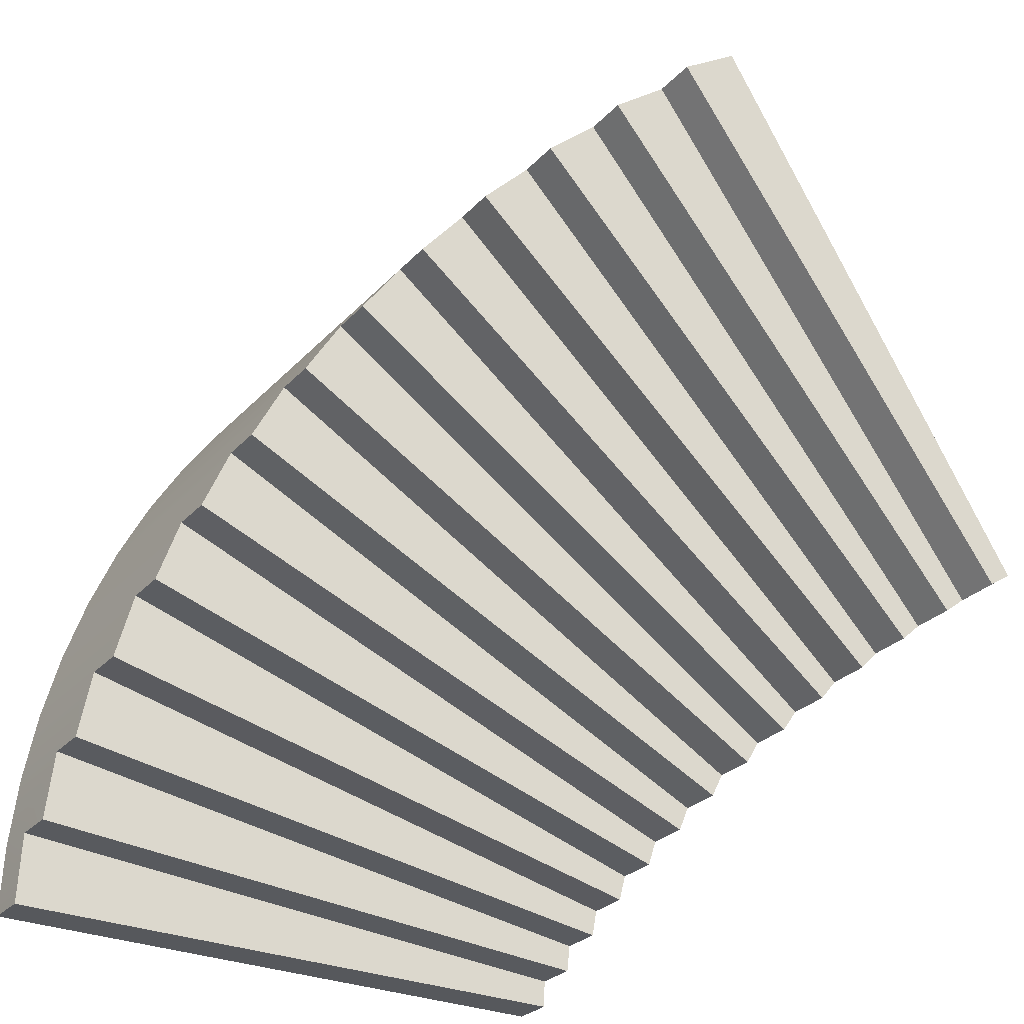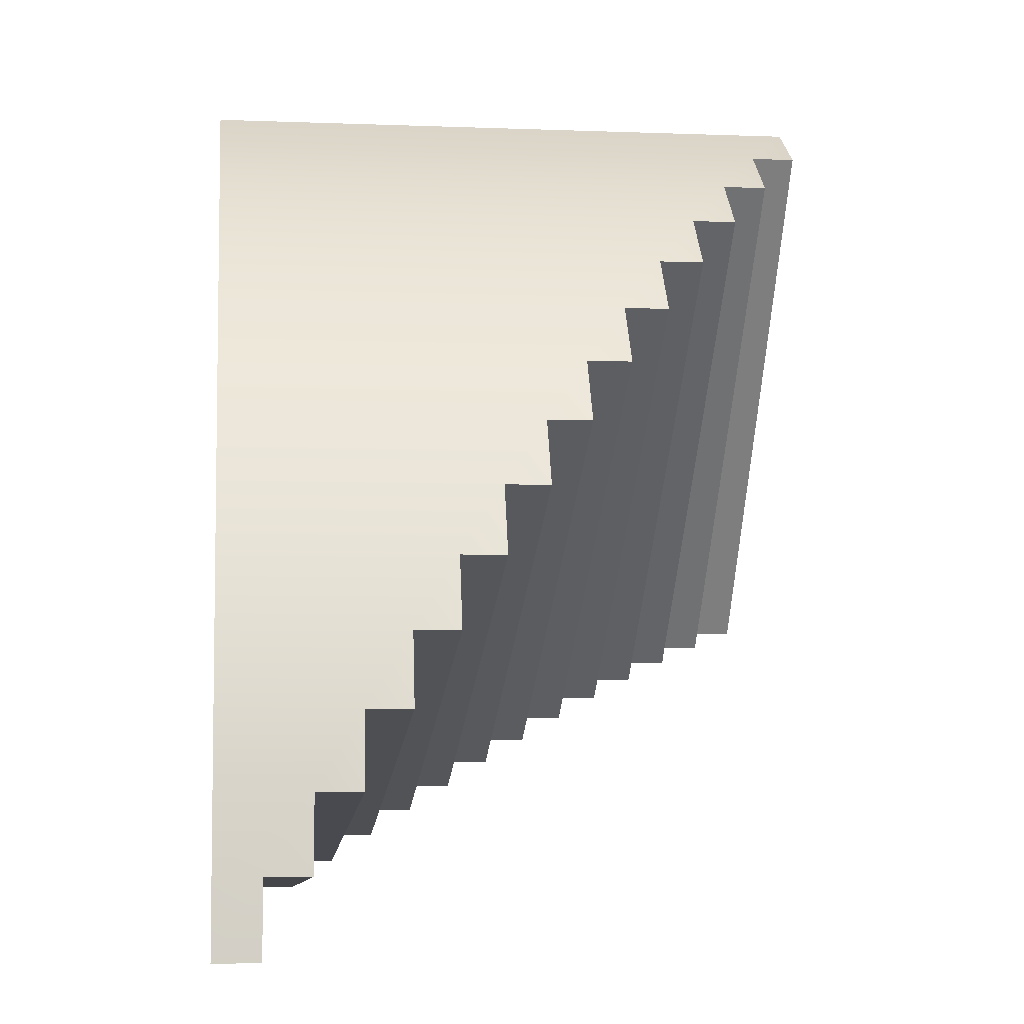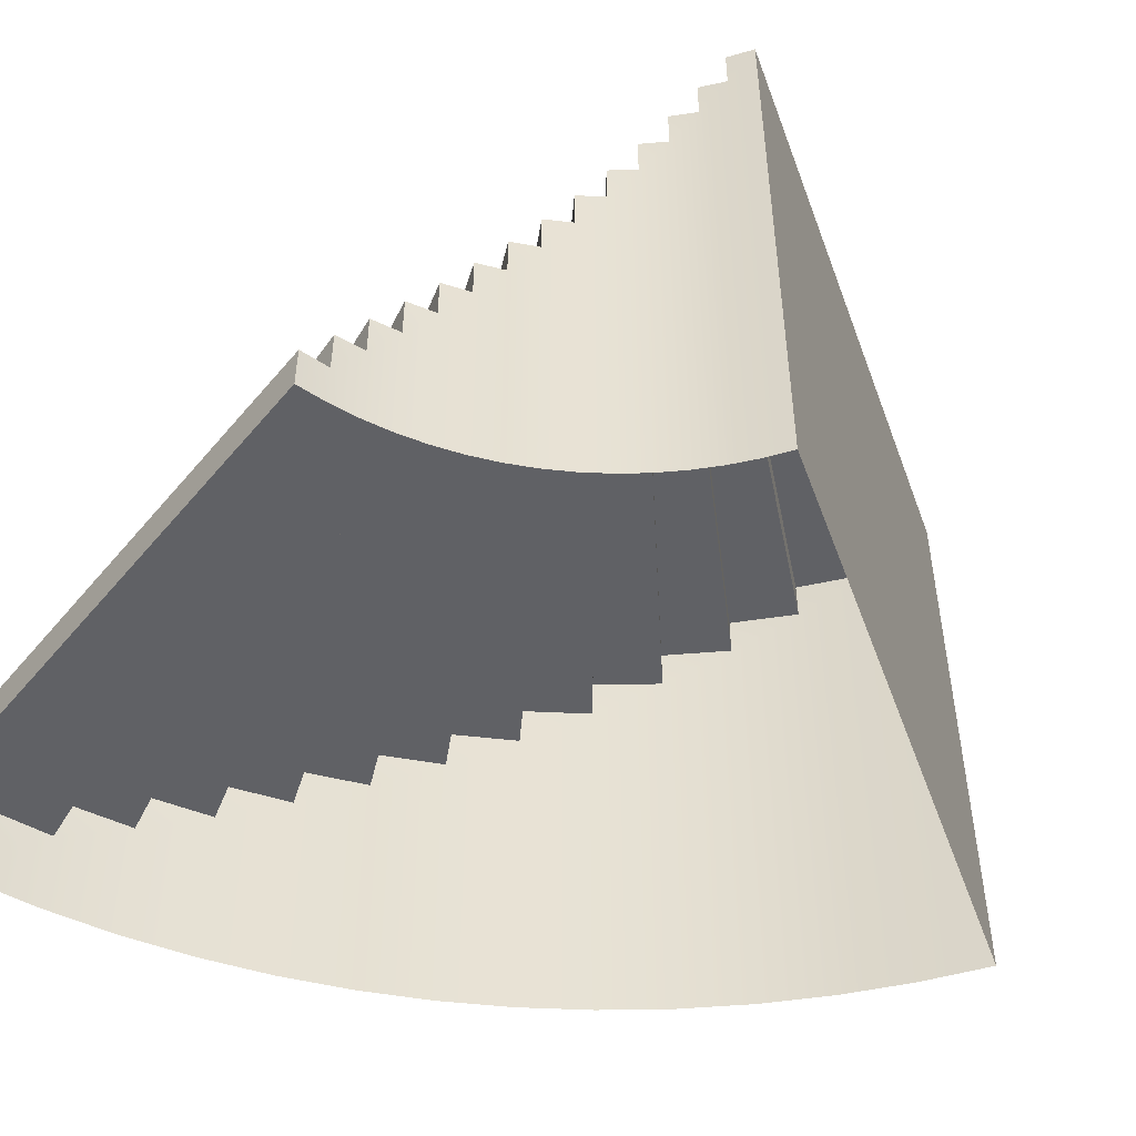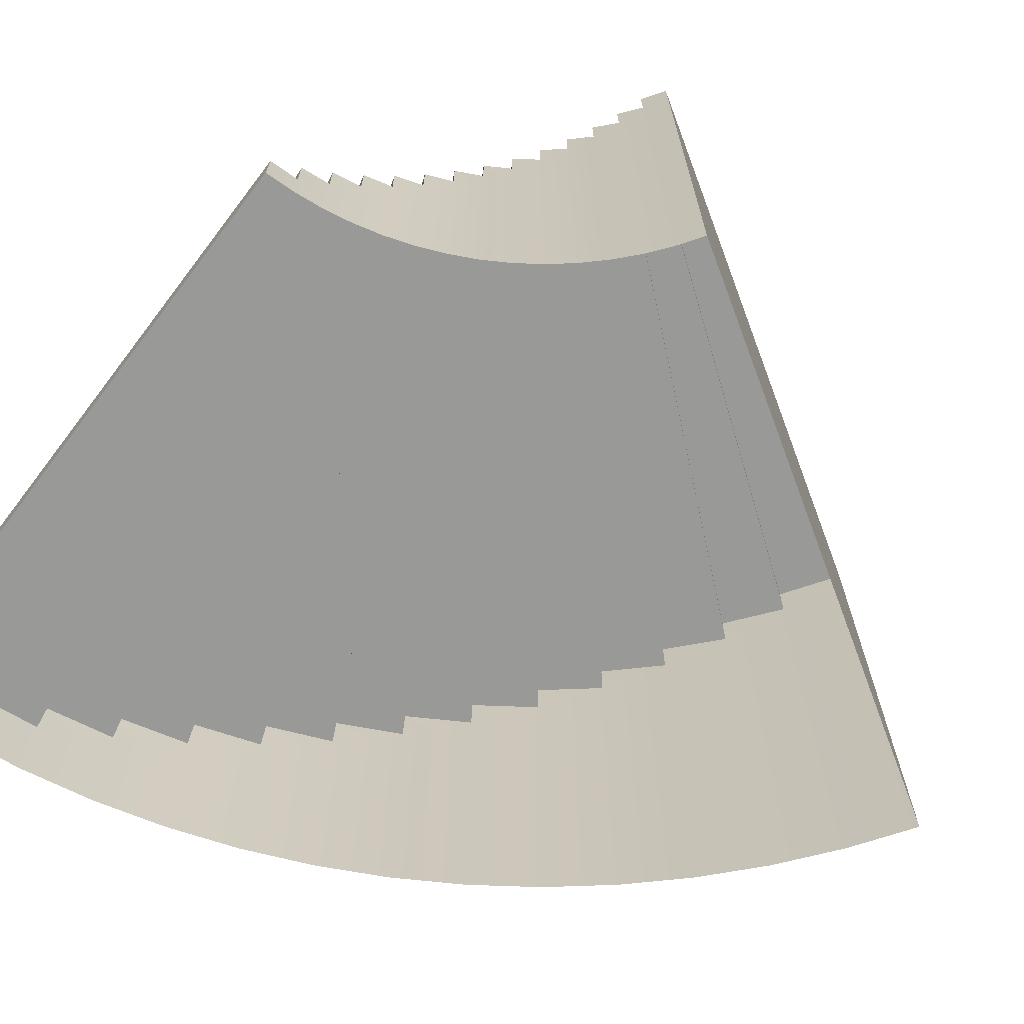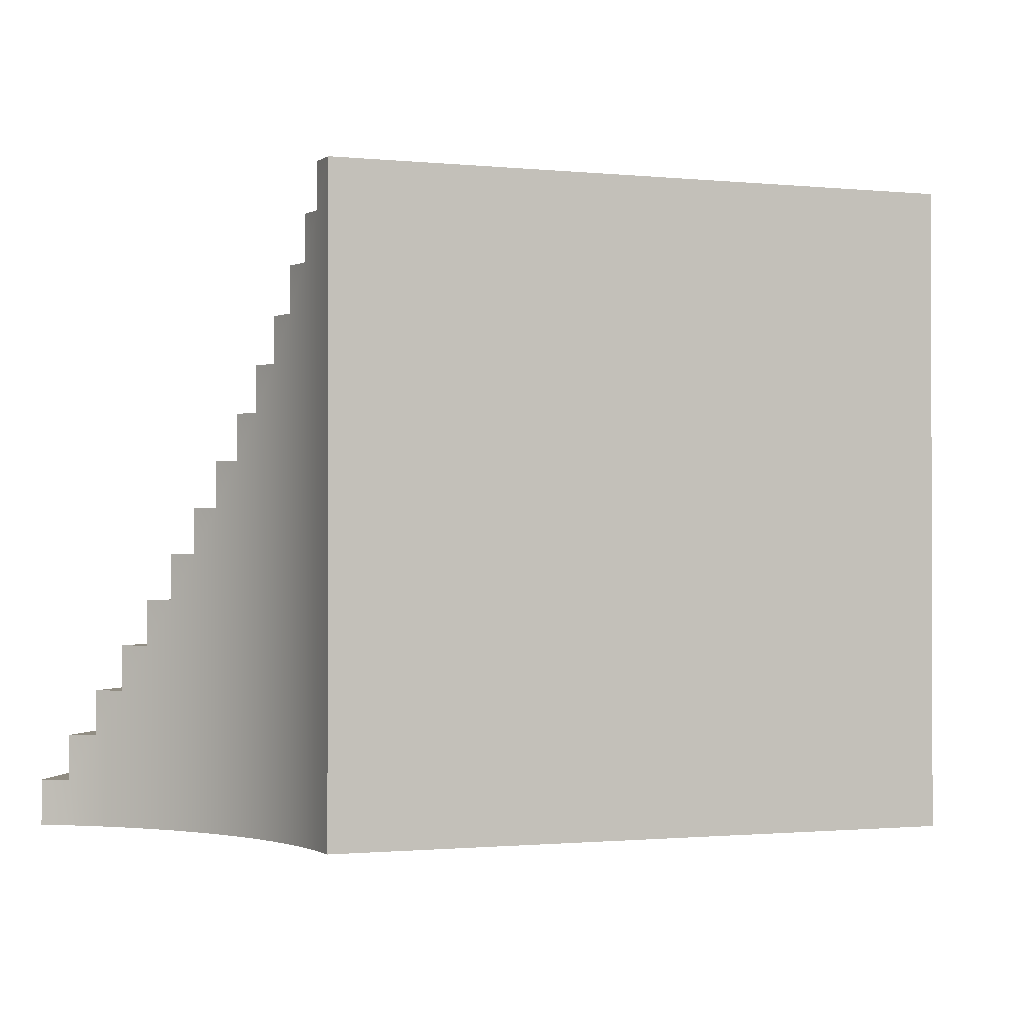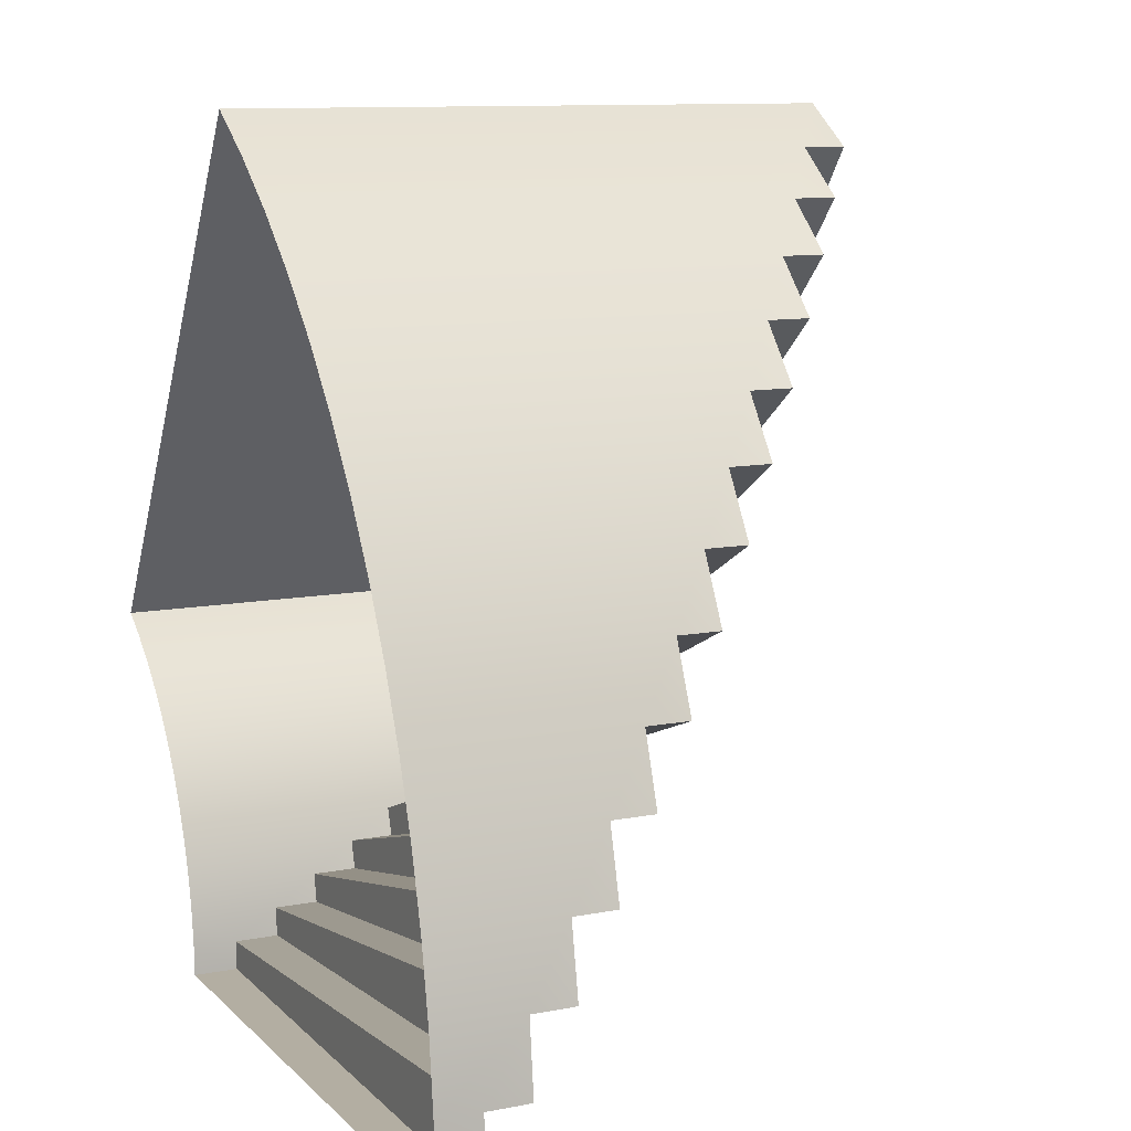
<metadata>
{"format":"obj","ext":"obj","renderer":"f3d","projection":"perspective","resolution":1024,"background":"white","views":[{"elev":-28.2,"azim":146.7,"up":"+Z"},{"elev":-5.4,"azim":83.1,"up":"+Z"},{"elev":-50.3,"azim":-128.2,"up":"+Y"},{"elev":-68.8,"azim":-127.3,"up":"+Y"},{"elev":-1.0,"azim":-79.9,"up":"+Y"},{"elev":10.8,"azim":64.3,"up":"+Z"}]}
</metadata>
<code>
o Stairs2
g Stairs2
v 0 0 0
v 10 0 0
v 0 0.7143 0
v 10 0.7143 0
v 9.957 0.7143 1.186
v -0.01677 0.7143 0.4637
v -0.01677 1.429 0.4637
v 9.957 1.429 1.186
v 9.829 1.429 2.366
v -0.06699 1.429 0.9249
v -0.06699 2.143 0.9249
v 9.829 2.143 2.366
v 9.615 2.143 3.534
v -0.1504 2.143 1.381
v -0.1504 2.857 1.381
v 9.615 2.857 3.534
v 9.318 2.857 4.683
v -0.2666 2.857 1.831
v -0.2666 3.571 1.831
v 9.318 3.571 4.683
v 8.939 3.571 5.807
v -0.4149 3.571 2.27
v -0.4149 4.286 2.27
v 8.939 4.286 5.807
v 8.479 4.286 6.901
v -0.5946 4.286 2.698
v -0.5946 5 2.698
v 8.479 5 6.901
v 7.941 5 7.96
v -0.8047 5 3.112
v -0.8047 5.714 3.112
v 7.941 5.714 7.96
v 7.329 5.714 8.976
v -1.044 5.714 3.509
v -1.044 6.429 3.509
v 7.329 6.429 8.976
v 6.645 6.429 9.946
v -1.312 6.429 3.888
v -1.312 7.143 3.888
v 6.645 7.143 9.946
v 5.892 7.143 10.86
v -1.606 7.143 4.247
v -1.606 7.857 4.247
v 5.892 7.857 10.86
v 5.075 7.857 11.72
v -1.925 7.857 4.583
v -1.925 8.571 4.583
v 5.075 8.571 11.72
v 4.198 8.571 12.52
v -2.268 8.571 4.896
v -2.268 9.286 4.896
v 4.198 9.286 12.52
v 3.265 9.286 13.26
v -2.633 9.286 5.183
v -2.633 10 5.183
v 3.265 10 13.26
v 2.282 10 13.92
v -3.017 10 5.443
v -0.01677 0 0.4637
v -0.06699 0 0.9249
v -0.1504 0 1.381
v -0.2666 0 1.831
v -0.4149 0 2.27
v -0.5946 0 2.698
v -0.8047 0 3.112
v -1.044 0 3.509
v -1.312 0 3.888
v -1.606 0 4.247
v -1.925 0 4.583
v -2.268 0 4.896
v -2.633 0 5.183
v -3.017 0 5.443
v 9.957 0 1.186
v 9.829 0 2.366
v 9.615 0 3.534
v 9.318 0 4.683
v 8.939 0 5.807
v 8.479 0 6.901
v 7.941 0 7.96
v 7.329 0 8.976
v 6.645 0 9.946
v 5.892 0 10.86
v 5.075 0 11.72
v 4.198 0 12.52
v 3.265 0 13.26
v 2.282 0 13.92
f 6 10 7
f 10 14 11
f 14 18 15
f 18 22 19
f 22 26 23
f 26 30 27
f 30 34 31
f 34 38 35
f 38 42 39
f 42 46 43
f 46 50 47
f 50 54 51
f 54 58 55
f 8 9 5
f 12 13 9
f 16 17 13
f 20 21 17
f 24 25 21
f 28 29 25
f 32 33 29
f 36 37 33
f 40 41 37
f 44 45 41
f 48 49 45
f 52 53 49
f 56 57 53
f 4 2 1
f 1 3 4
f 5 4 3
f 3 6 5
f 8 5 6
f 6 7 8
f 9 8 7
f 7 10 9
f 12 9 10
f 10 11 12
f 13 12 11
f 11 14 13
f 16 13 14
f 14 15 16
f 17 16 15
f 15 18 17
f 20 17 18
f 18 19 20
f 21 20 19
f 19 22 21
f 24 21 22
f 22 23 24
f 25 24 23
f 23 26 25
f 28 25 26
f 26 27 28
f 29 28 27
f 27 30 29
f 32 29 30
f 30 31 32
f 33 32 31
f 31 34 33
f 36 33 34
f 34 35 36
f 37 36 35
f 35 38 37
f 40 37 38
f 38 39 40
f 41 40 39
f 39 42 41
f 44 41 42
f 42 43 44
f 45 44 43
f 43 46 45
f 48 45 46
f 46 47 48
f 49 48 47
f 47 50 49
f 52 49 50
f 50 51 52
f 53 52 51
f 51 54 53
f 56 53 54
f 54 55 56
f 57 56 55
f 55 58 57
f 3 1 59
f 59 6 3
f 6 59 60
f 60 10 6
f 10 60 61
f 61 14 10
f 14 61 62
f 62 18 14
f 18 62 63
f 63 22 18
f 22 63 64
f 64 26 22
f 26 64 65
f 65 30 26
f 30 65 66
f 66 34 30
f 34 66 67
f 67 38 34
f 38 67 68
f 68 42 38
f 42 68 69
f 69 46 42
f 46 69 70
f 70 50 46
f 50 70 71
f 71 54 50
f 54 71 72
f 72 58 54
f 5 73 2
f 2 4 5
f 9 74 73
f 73 5 9
f 13 75 74
f 74 9 13
f 17 76 75
f 75 13 17
f 21 77 76
f 76 17 21
f 25 78 77
f 77 21 25
f 29 79 78
f 78 25 29
f 33 80 79
f 79 29 33
f 37 81 80
f 80 33 37
f 41 82 81
f 81 37 41
f 45 83 82
f 82 41 45
f 49 84 83
f 83 45 49
f 53 85 84
f 84 49 53
f 57 86 85
f 85 53 57
f 58 72 86
f 86 57 58

</code>
